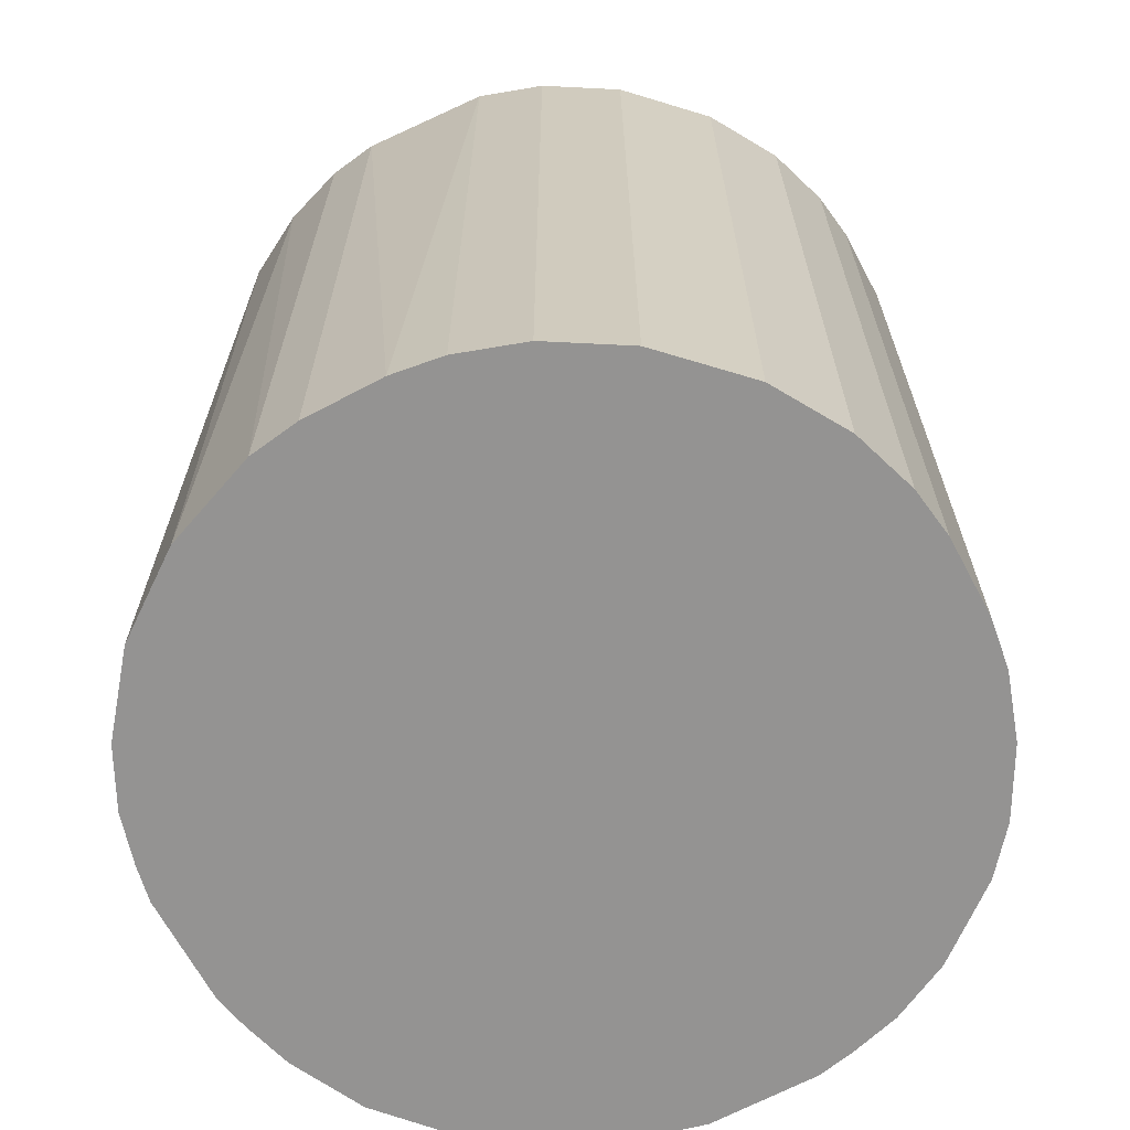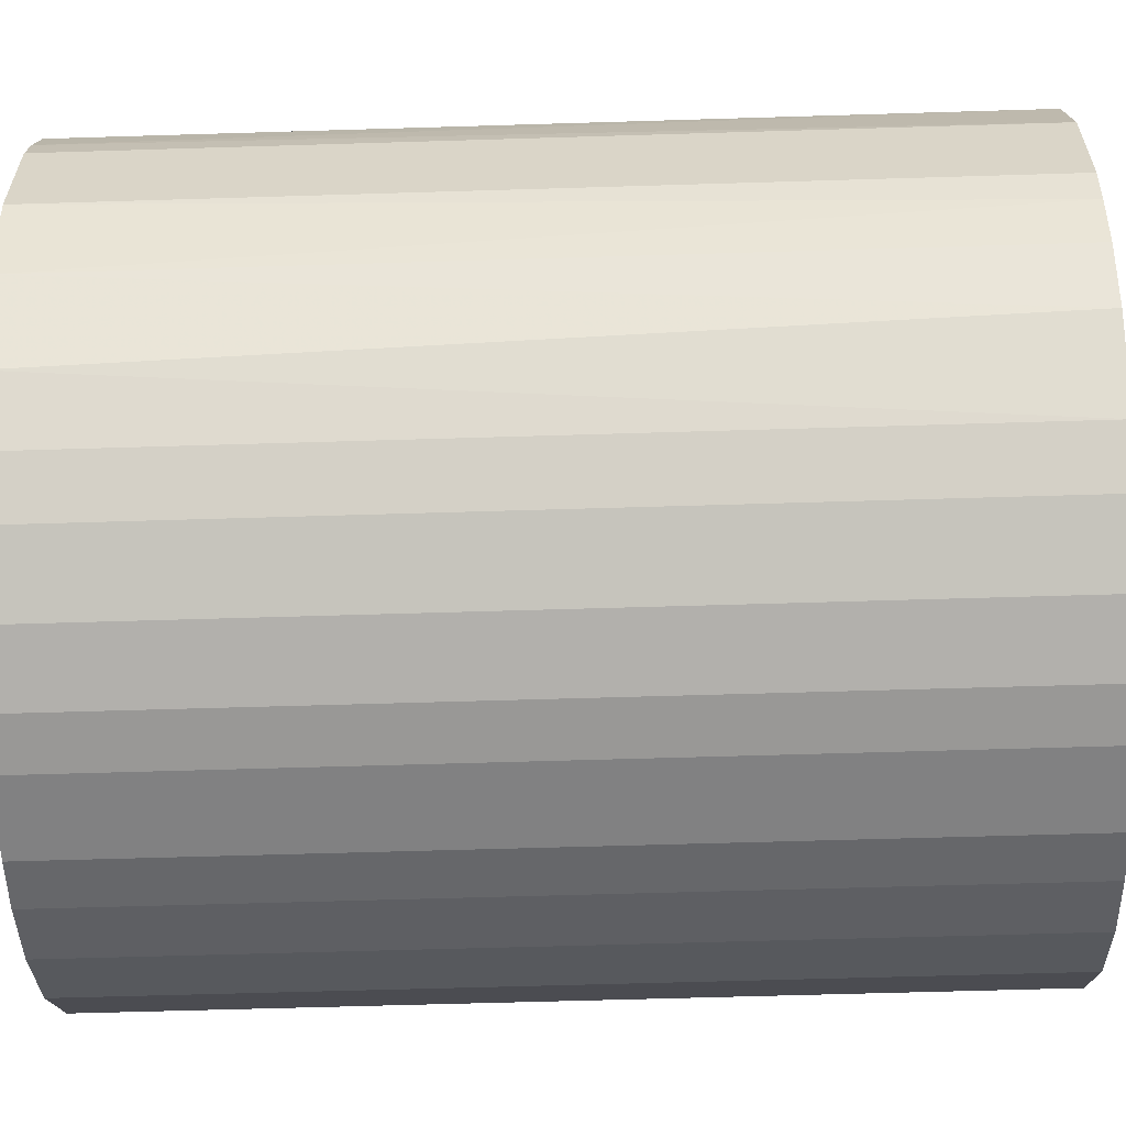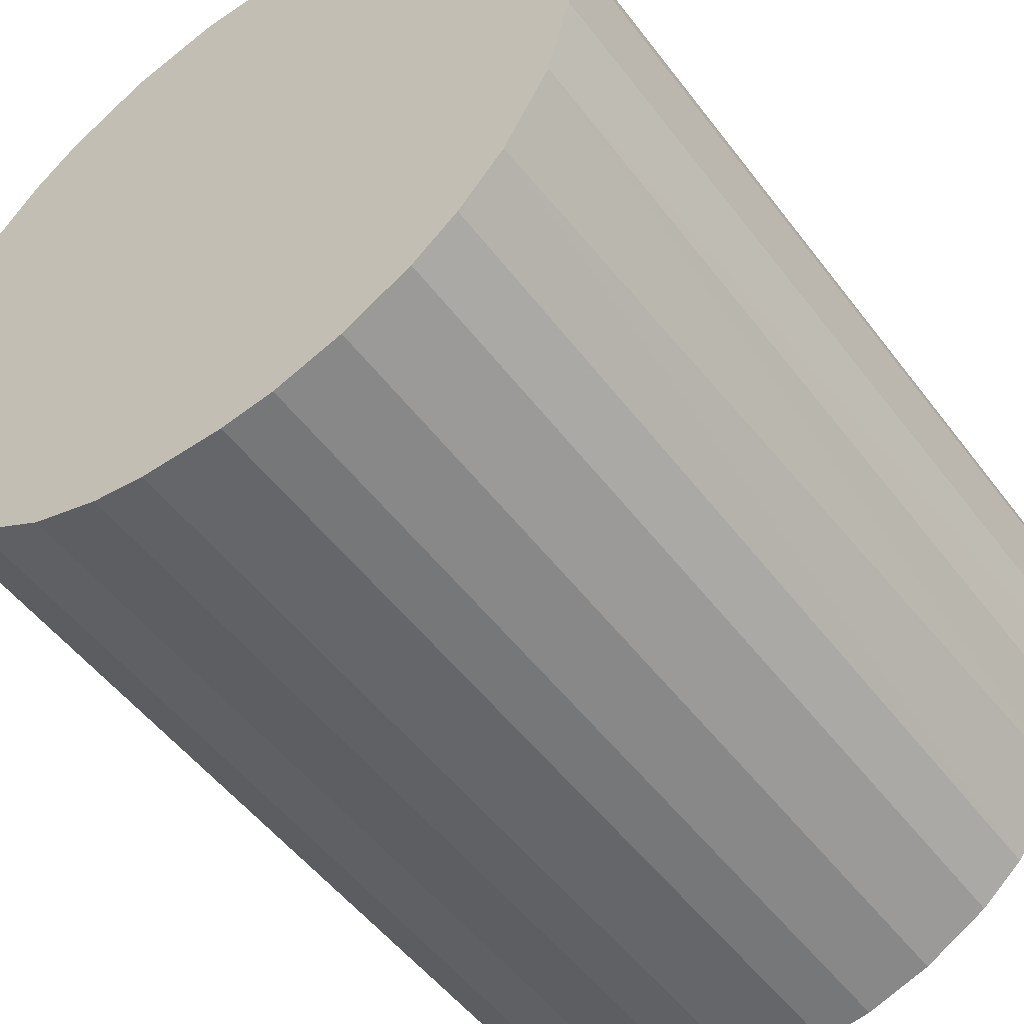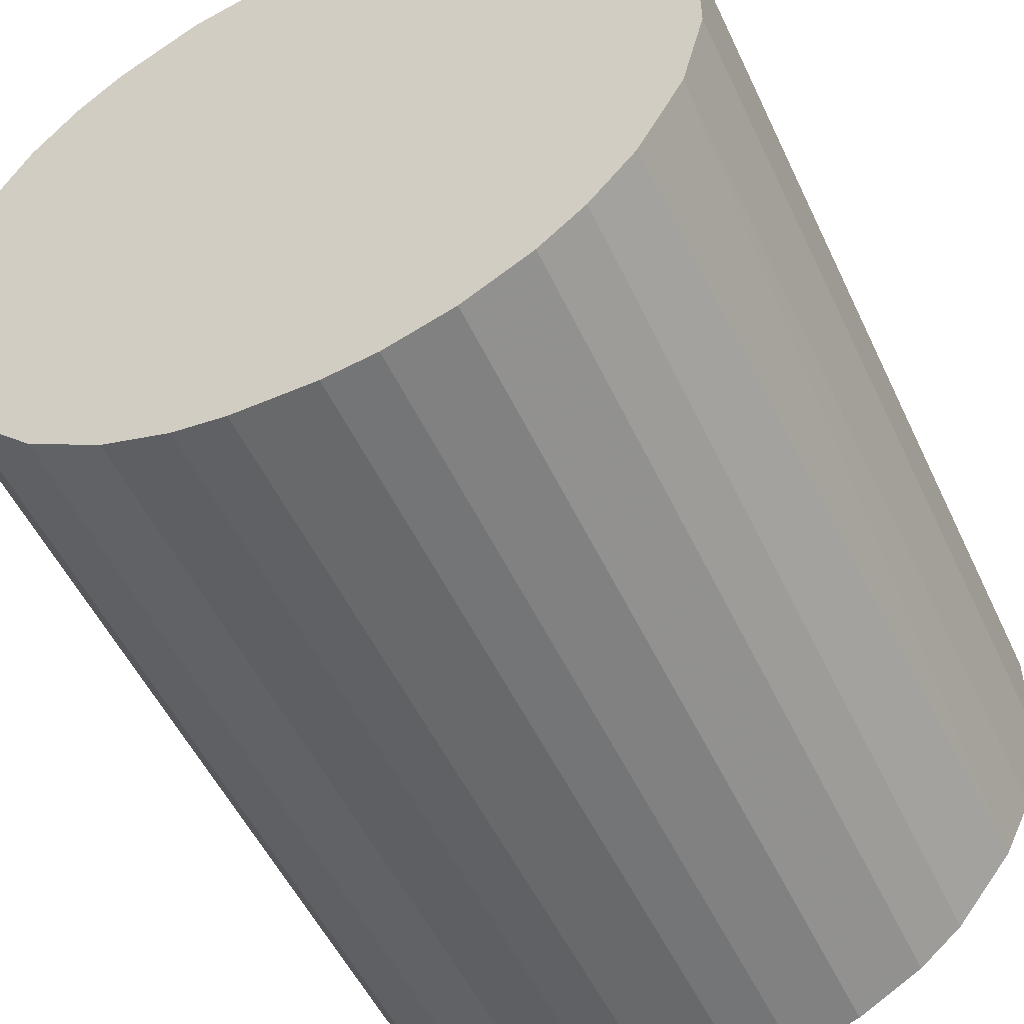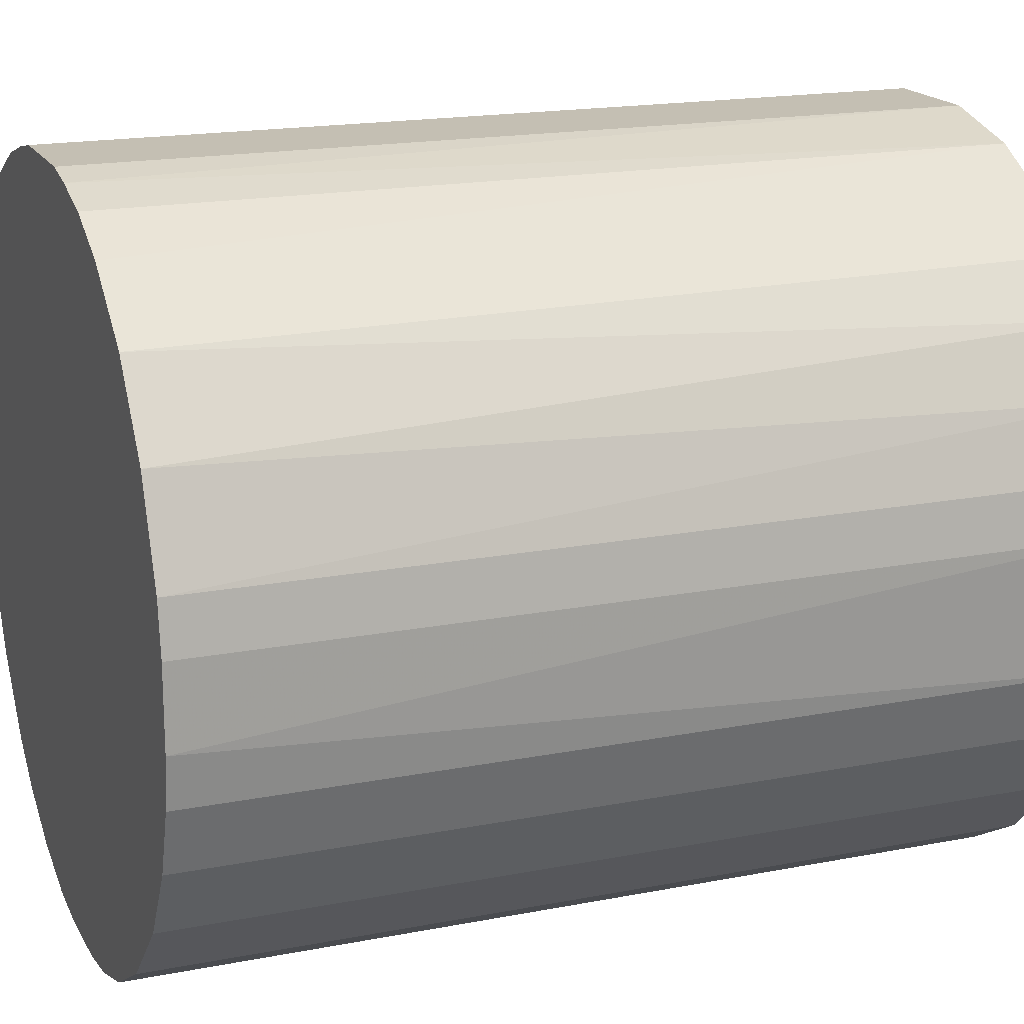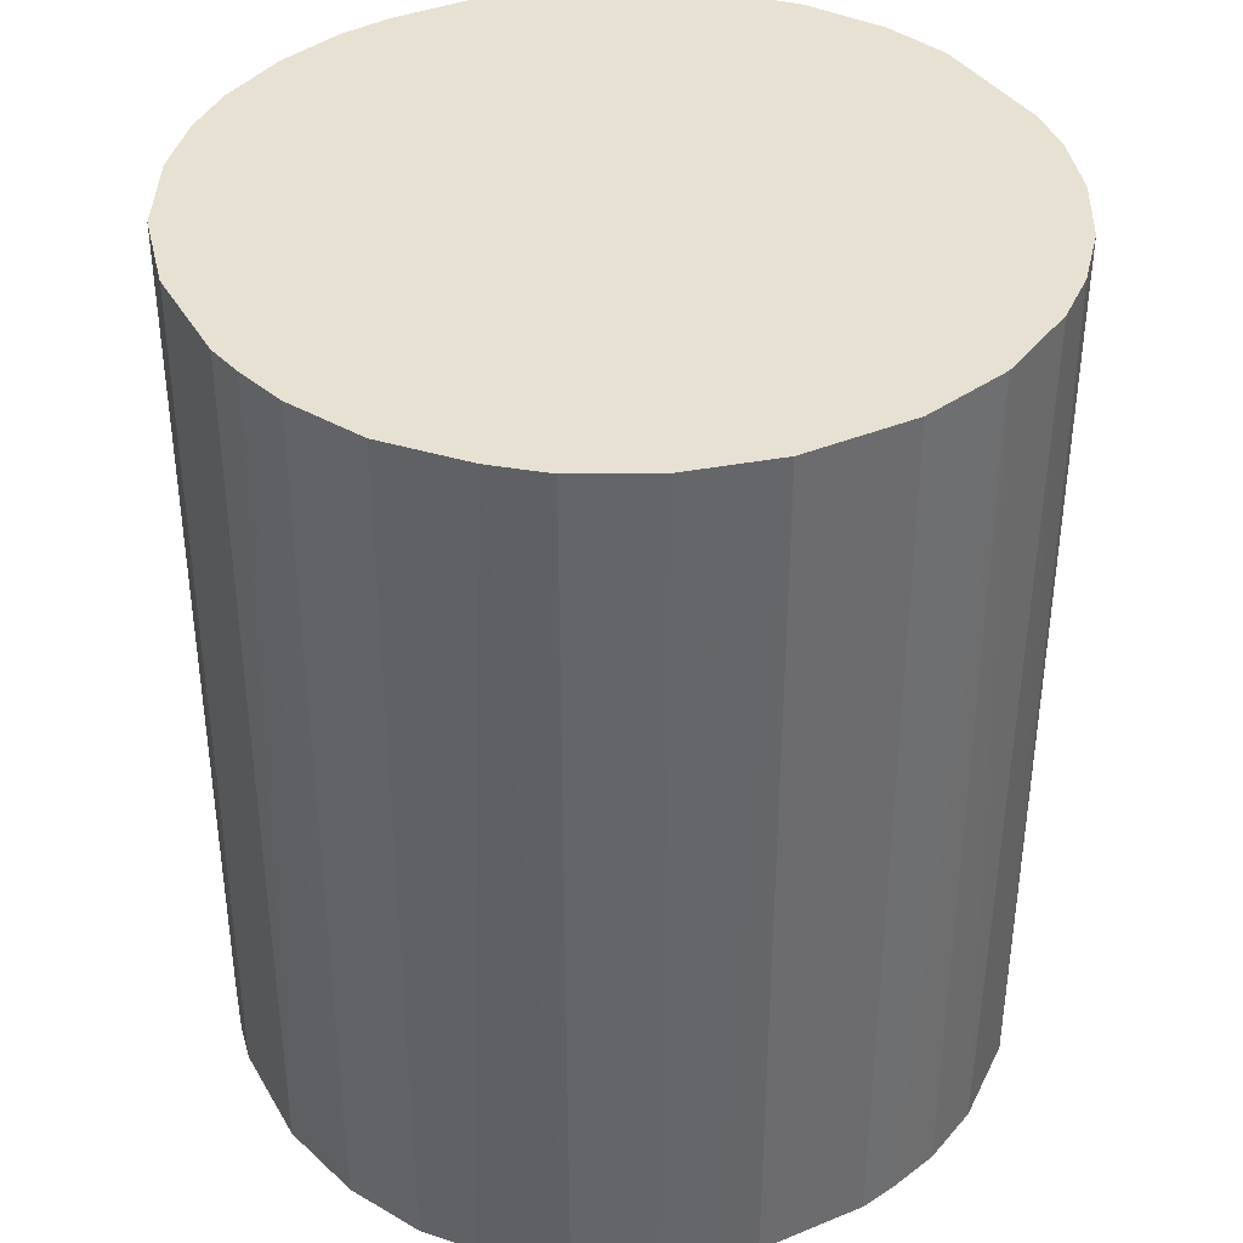
<metadata>
{"format":"obj","ext":"obj","renderer":"f3d","projection":"perspective","resolution":1024,"background":"white","views":[{"elev":-66.8,"azim":-61.9,"up":"+Z"},{"elev":-60.4,"azim":91.8,"up":"+Y"},{"elev":-51.8,"azim":36.0,"up":"+Y"},{"elev":-52.6,"azim":24.8,"up":"+Y"},{"elev":17.9,"azim":-110.9,"up":"+Y"},{"elev":38.6,"azim":152.7,"up":"+Z"}]}
</metadata>
<code>
o convex_0
v -0.02256 0.002364 -0.02624
v 0.02248 0.003236 0.02624
v 0.02204 0.005423 0.02624
v -0.02212 -0.005501 0.02624
v 0.005423 -0.02211 -0.02624
v 0.005423 0.02203 -0.02624
v -0.008565 0.02117 0.02624
v 0.005423 -0.02211 0.02624
v 0.02204 -0.005501 -0.02624
v -0.01381 -0.01818 -0.02624
v -0.01644 0.01591 -0.02624
v 0.01286 0.01897 0.02624
v 0.01898 0.01286 -0.02624
v 0.01854 -0.01337 0.02624
v -0.009438 -0.0208 0.02624
v -0.02081 0.00936 0.02624
v 0.01592 -0.01644 -0.02624
v -0.02081 -0.009438 -0.02624
v -0.01818 -0.01381 0.02624
v -0.005501 0.02203 -0.02624
v 0.003236 0.02247 0.02624
v -0.005501 -0.02211 -0.02624
v 0.02248 0.003236 -0.02624
v 0.0133 -0.01862 0.02624
v -0.016 0.01636 0.02624
v 0.02248 -0.003315 0.02624
v 0.01898 0.01286 0.02624
v 0.01286 0.01897 -0.02624
v -0.002442 -0.02255 0.02624
v -0.01993 0.01111 -0.02624
v -0.02256 0.002364 0.02624
v -0.01206 0.01942 -0.02624
v 0.02117 -0.008565 -0.02624
v 0.00936 -0.02081 -0.02624
v -0.02256 -0.002442 -0.02624
v 0.008487 0.02117 0.02624
v 0.02117 0.008487 -0.02624
v -0.003315 0.02247 0.02624
v 0.02117 -0.008565 0.02624
v 0.003236 0.02247 -0.02624
v -0.01818 -0.01381 -0.02624
v -0.01381 -0.01818 0.02624
v 0.002364 -0.02255 -0.02624
v -0.02212 0.005423 -0.02624
v -0.01862 0.0133 0.02624
v 0.01548 0.01679 0.02624
v 0.01942 -0.01206 -0.02624
v -0.02081 -0.009438 0.02624
v -0.009438 -0.0208 -0.02624
v -0.01337 0.01854 0.02624
v 0.00936 -0.02081 0.02624
v 0.01679 0.01548 -0.02624
v 0.008487 0.02117 -0.02624
v 0.02248 -0.003315 -0.02624
v -0.003315 0.02247 -0.02624
v 0.02117 0.008487 0.02624
v 0.0133 -0.01862 -0.02624
v -0.008565 0.02117 -0.02624
v 0.01592 -0.01644 0.02624
v -0.02212 0.005423 0.02624
v -0.005501 -0.02211 0.02624
v -0.02212 -0.005501 -0.02624
v -0.002442 -0.02255 -0.02624
v 0.002364 -0.02255 0.02624
f 29 43 64
f 2 3 4
f 5 1 6
f 4 3 7
f 2 4 8
f 5 6 9
f 1 5 10
f 6 1 11
f 7 3 12
f 9 6 13
f 2 8 14
f 8 4 15
f 4 7 16
f 5 9 17
f 1 10 18
f 15 4 19
f 6 11 20
f 7 12 21
f 10 5 22
f 3 2 23
f 9 13 23
f 14 8 24
f 16 7 25
f 2 14 26
f 23 2 26
f 12 3 27
f 13 6 28
f 8 15 29
f 11 1 30
f 4 16 31
f 20 11 32
f 17 9 33
f 8 5 34
f 5 17 34
f 1 18 35
f 31 1 35
f 4 31 35
f 6 21 36
f 21 12 36
f 12 28 36
f 3 23 37
f 23 13 37
f 13 27 37
f 20 7 38
f 7 21 38
f 26 14 39
f 9 26 39
f 33 9 39
f 6 20 40
f 21 6 40
f 38 21 40
f 18 10 41
f 10 19 41
f 19 18 41
f 10 15 42
f 19 10 42
f 15 19 42
f 5 8 43
f 22 5 43
f 30 1 44
f 16 30 44
f 1 31 44
f 25 11 45
f 16 25 45
f 11 30 45
f 30 16 45
f 12 27 46
f 28 12 46
f 14 17 47
f 17 33 47
f 39 14 47
f 33 39 47
f 4 18 48
f 18 19 48
f 19 4 48
f 15 10 49
f 10 22 49
f 22 15 49
f 25 7 50
f 11 25 50
f 7 32 50
f 32 11 50
f 24 8 51
f 8 34 51
f 34 24 51
f 27 13 52
f 13 28 52
f 46 27 52
f 28 46 52
f 28 6 53
f 6 36 53
f 36 28 53
f 9 23 54
f 26 9 54
f 23 26 54
f 20 38 55
f 40 20 55
f 38 40 55
f 27 3 56
f 3 37 56
f 37 27 56
f 17 24 57
f 34 17 57
f 24 34 57
f 7 20 58
f 32 7 58
f 20 32 58
f 17 14 59
f 14 24 59
f 24 17 59
f 31 16 60
f 16 44 60
f 44 31 60
f 15 22 61
f 29 15 61
f 22 29 61
f 18 4 62
f 35 18 62
f 4 35 62
f 29 22 63
f 22 43 63
f 43 29 63
f 8 29 64
f 43 8 64

</code>
